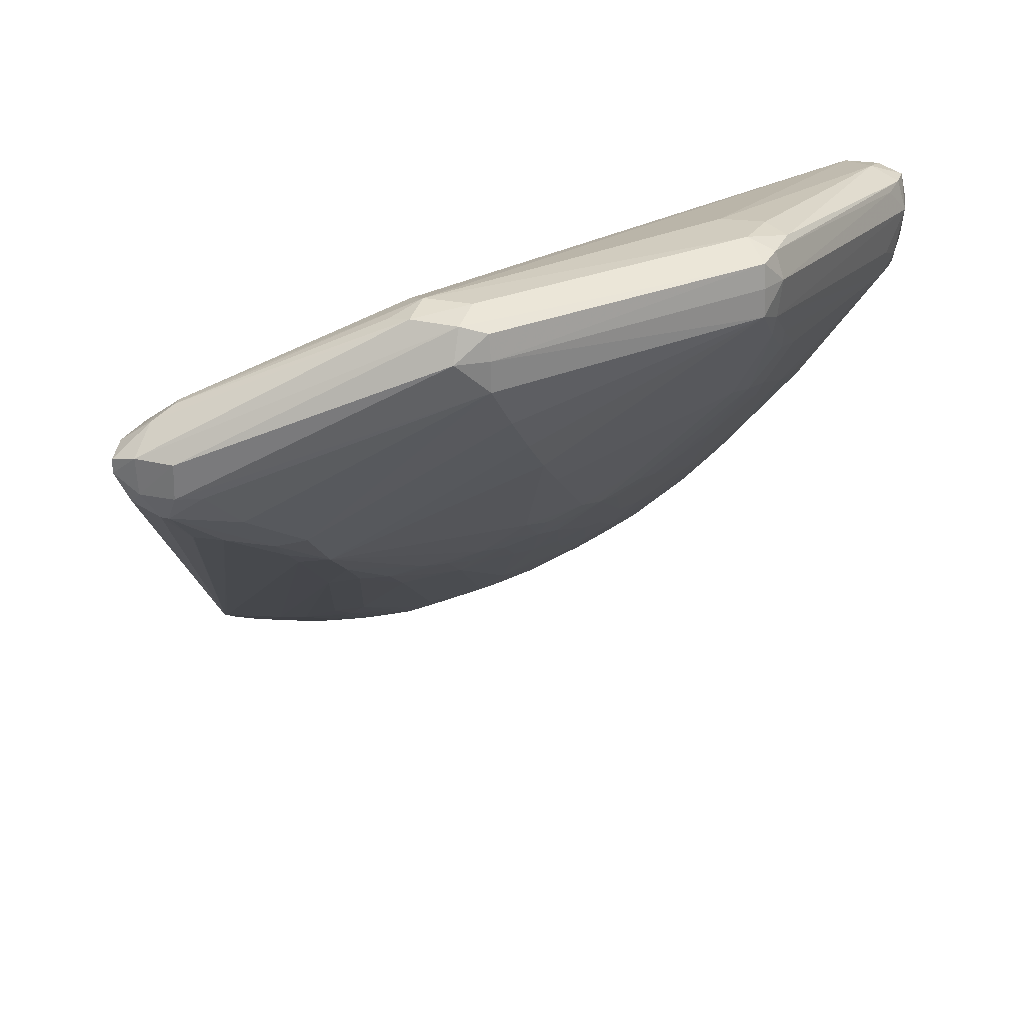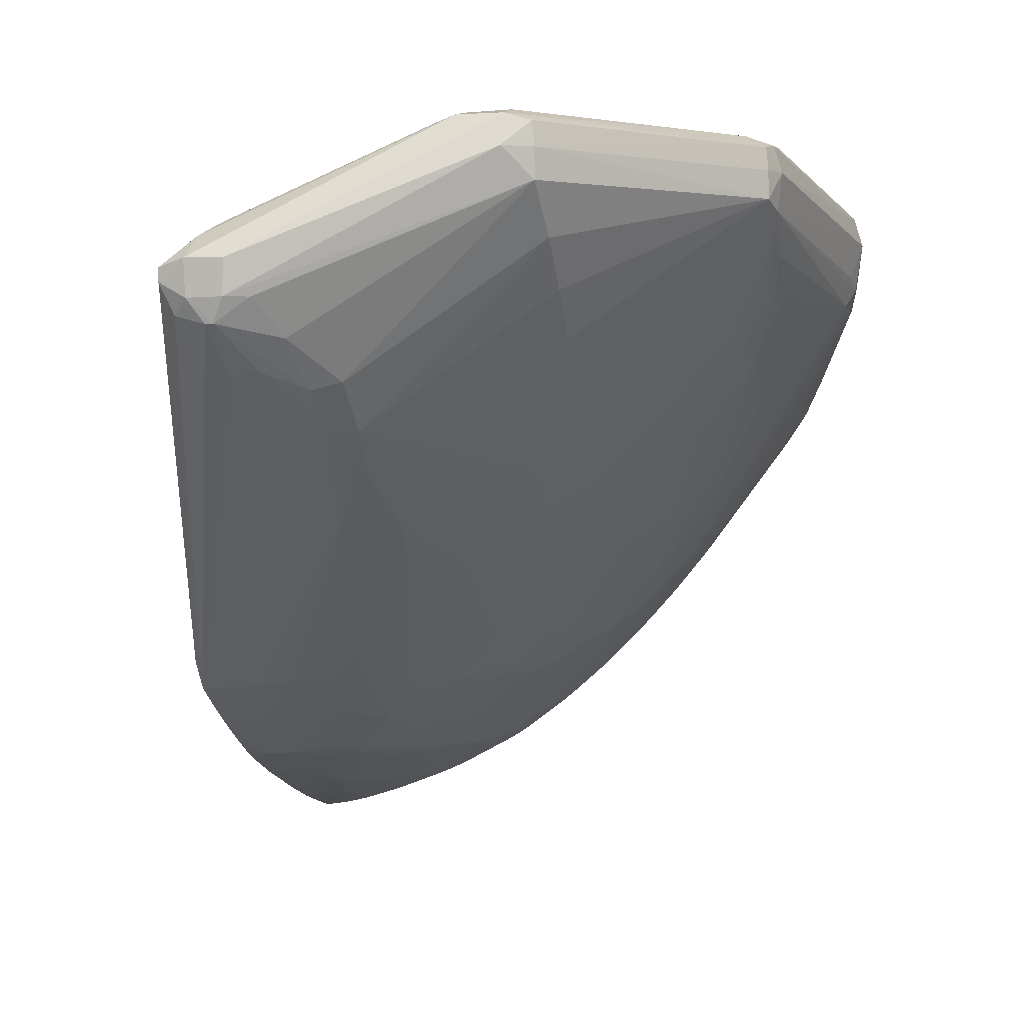
<metadata>
{"format":"obj","ext":"obj","renderer":"f3d","projection":"perspective","resolution":1024,"background":"white","views":[{"elev":29.1,"azim":-69.9,"up":"+Z"},{"elev":1.2,"azim":-76.3,"up":"+Z"}]}
</metadata>
<code>
v -0.04198 -0.02971 -0.02531
v -0.04198 -0.02979 -0.02531
v -0.04212 -0.02971 -0.02528
v -0.04198 -0.02971 -0.02191
v -0.04198 -0.03004 -0.02527
v -0.04232 -0.03037 -0.02514
v -0.04301 -0.02987 -0.02504
v -0.04282 -0.02971 -0.02511
v -0.04198 -0.02971 -0.02127
v -0.04291 -0.02971 -0.02098
v -0.04198 -0.03057 -0.02518
v -0.04435 -0.03111 -0.02449
v -0.04435 -0.02979 -0.02469
v -0.04435 -0.02971 -0.0247
v -0.04198 -0.04472 -0.008935
v -0.04292 -0.02971 -0.02097
v -0.05229 -0.02971 -0.01762
v -0.0642 -0.03292 -0.007685
v -0.06349 -0.03306 -0.007898
v -0.04198 -0.03122 -0.02502
v -0.04302 -0.03243 -0.02441
v -0.04437 -0.03248 -0.02408
v -0.04539 -0.03207 -0.02394
v -0.04627 -0.03165 -0.02381
v -0.04577 -0.03117 -0.02405
v -0.04442 -0.02971 -0.02467
v -0.04567 -0.02979 -0.02426
v -0.04567 -0.02971 -0.02427
v -0.04198 -0.04494 -0.008782
v -0.04599 -0.04732 -0.005036
v -0.05353 -0.02971 -0.01728
v -0.05372 -0.02971 -0.01723
v -0.06553 -0.03289 -0.007621
v -0.06474 -0.03427 -0.006576
v -0.06426 -0.0338 -0.00703
v -0.04198 -0.03243 -0.02463
v -0.04302 -0.03353 -0.02402
v -0.04394 -0.03328 -0.0239
v -0.04707 -0.03384 -0.02283
v -0.047 -0.03243 -0.02335
v -0.04842 -0.03252 -0.02281
v -0.04922 -0.03214 -0.02259
v -0.04832 -0.03111 -0.02316
v -0.04694 -0.03117 -0.02365
v -0.04647 -0.03077 -0.02387
v -0.04663 -0.02979 -0.02393
v -0.04573 -0.02971 -0.02425
v -0.04198 -0.04572 -0.008231
v -0.047 -0.04832 -0.004716
v -0.04595 -0.04832 -0.005002
v -0.06221 -0.03971 -0.003965
v -0.06192 -0.04037 -0.003792
v -0.06288 -0.04037 -0.003569
v -0.05493 -0.04586 -0.003709
v -0.05496 -0.02971 -0.01748
v -0.06628 -0.03301 -0.007813
v -0.06551 -0.0338 -0.006945
v -0.06505 -0.03427 -0.006576
v -0.05521 -0.02971 -0.0178
v -0.04198 -0.03381 -0.0241
v -0.04198 -0.03444 -0.02384
v -0.04302 -0.03419 -0.02373
v -0.04667 -0.03464 -0.02262
v -0.04756 -0.03434 -0.02247
v -0.04805 -0.03345 -0.02265
v -0.04893 -0.03302 -0.02249
v -0.04966 -0.03252 -0.0223
v -0.05014 -0.03111 -0.02244
v -0.04832 -0.02979 -0.02333
v -0.04667 -0.02971 -0.02392
v -0.04832 -0.02971 -0.02334
v -0.04198 -0.04605 -0.008259
v -0.05482 -0.0471 -0.003662
v -0.05519 -0.04781 -0.003807
v -0.047 -0.04916 -0.005085
v -0.04617 -0.04909 -0.005164
v -0.04198 -0.04695 -0.008372
v -0.06358 -0.03969 -0.003946
v -0.06383 -0.04037 -0.00375
v -0.06288 -0.0417 -0.003524
v -0.05626 -0.04699 -0.003554
v -0.06628 -0.03301 -0.008206
v -0.06643 -0.03376 -0.007583
v -0.05512 -0.02971 -0.01911
v -0.04198 -0.03505 -0.02354
v -0.04302 -0.03508 -0.02332
v -0.04227 -0.03437 -0.02381
v -0.0441 -0.036 -0.02264
v -0.04567 -0.03556 -0.0224
v -0.04707 -0.03508 -0.02225
v -0.04842 -0.03519 -0.02167
v -0.04964 -0.03478 -0.02138
v -0.05037 -0.03449 -0.02122
v -0.04842 -0.03384 -0.02235
v -0.05062 -0.03376 -0.02135
v -0.05105 -0.03247 -0.02156
v -0.05097 -0.03111 -0.02197
v -0.05029 -0.03026 -0.02249
v -0.04976 -0.02981 -0.02275
v -0.04975 -0.02971 -0.02276
v -0.05626 -0.04778 -0.003842
v -0.04782 -0.04911 -0.005147
v -0.047 -0.04943 -0.005957
v -0.04595 -0.04921 -0.005957
v -0.04198 -0.04771 -0.009065
v -0.04198 -0.04708 -0.008457
v -0.06384 -0.0417 -0.003737
v -0.05693 -0.04766 -0.003963
v -0.06608 -0.03339 -0.009087
v -0.0664 -0.0338 -0.00863
v -0.06641 -0.03485 -0.007591
v -0.0545 -0.02971 -0.01997
v -0.04198 -0.03641 -0.02279
v -0.04302 -0.0362 -0.02275
v -0.04302 -0.03686 -0.02238
v -0.04446 -0.03642 -0.02226
v -0.04692 -0.03643 -0.0215
v -0.04805 -0.03601 -0.02136
v -0.04977 -0.03653 -0.02037
v -0.04964 -0.03544 -0.02102
v -0.05029 -0.03706 -0.01985
v -0.05073 -0.03618 -0.02011
v -0.05099 -0.03511 -0.02053
v -0.05198 -0.03484 -0.02007
v -0.05446 -0.03466 -0.01866
v -0.05286 -0.03428 -0.0198
v -0.05361 -0.03381 -0.01956
v -0.05128 -0.03376 -0.02098
v -0.05155 -0.03293 -0.02113
v -0.05176 -0.03205 -0.02126
v -0.05261 -0.03111 -0.02097
v -0.05214 -0.02979 -0.02149
v -0.05031 -0.02971 -0.02251
v -0.05085 -0.02981 -0.02222
v -0.04988 -0.02971 -0.0227
v -0.05626 -0.04804 -0.004635
v -0.04789 -0.04915 -0.007028
v -0.04705 -0.04921 -0.007395
v -0.04597 -0.04914 -0.007282
v -0.05626 -0.04791 -0.005736
v -0.04198 -0.04771 -0.009477
v -0.04198 -0.04771 -0.009223
v -0.06422 -0.0417 -0.004635
v -0.06359 -0.0424 -0.003929
v -0.06368 -0.04249 -0.004635
v -0.05701 -0.04774 -0.004635
v -0.06622 -0.03427 -0.009304
v -0.06638 -0.03481 -0.008604
v -0.06622 -0.0345 -0.009304
v -0.05446 -0.02971 -0.02
v -0.06487 -0.03444 -0.01059
v -0.06487 -0.03441 -0.01059
v -0.04198 -0.03691 -0.0225
v -0.04309 -0.03784 -0.02165
v -0.04357 -0.03836 -0.02115
v -0.04435 -0.03755 -0.02155
v -0.04198 -0.03699 -0.02246
v -0.04198 -0.03707 -0.0224
v -0.047 -0.03866 -0.02003
v -0.04782 -0.03847 -0.01991
v -0.04643 -0.03712 -0.02121
v -0.04871 -0.03825 -0.01976
v -0.04941 -0.03736 -0.02004
v -0.04977 -0.03777 -0.01959
v -0.05144 -0.03825 -0.01845
v -0.05563 -0.03842 -0.01591
v -0.05109 -0.03653 -0.01969
v -0.05161 -0.03573 -0.01985
v -0.05469 -0.03376 -0.01886
v -0.05694 -0.03709 -0.01589
v -0.0594 -0.03679 -0.01444
v -0.05965 -0.0359 -0.01462
v -0.05317 -0.0334 -0.01998
v -0.05407 -0.03243 -0.01973
v -0.05224 -0.03247 -0.02085
v -0.05341 -0.03243 -0.02014
v -0.05422 -0.0316 -0.01982
v -0.05372 -0.03114 -0.02025
v -0.05361 -0.02979 -0.02056
v -0.0528 -0.02979 -0.02108
v -0.05284 -0.02971 -0.02106
v -0.05218 -0.02971 -0.02147
v -0.05214 -0.02971 -0.0215
v -0.05086 -0.02971 -0.02222
v -0.05094 -0.02971 -0.02217
v -0.05703 -0.04776 -0.005446
v -0.04752 -0.04896 -0.007911
v -0.04664 -0.04901 -0.007997
v -0.0462 -0.04901 -0.007997
v -0.04198 -0.04755 -0.01014
v -0.05559 -0.04765 -0.006617
v -0.05471 -0.04778 -0.00687
v -0.06367 -0.04249 -0.005505
v -0.06608 -0.03547 -0.008604
v -0.06482 -0.03533 -0.01054
v -0.06395 -0.0364 -0.01098
v -0.06516 -0.03612 -0.009656
v -0.05367 -0.02971 -0.02053
v -0.05445 -0.02979 -0.02
v -0.04269 -0.03848 -0.02125
v -0.0461 -0.04099 -0.01849
v -0.047 -0.03933 -0.01957
v -0.04198 -0.03766 -0.02195
v -0.04838 -0.03908 -0.01923
v -0.04894 -0.03969 -0.01851
v -0.04964 -0.03948 -0.01835
v -0.04964 -0.03882 -0.01887
v -0.05107 -0.03911 -0.01794
v -0.05334 -0.03996 -0.01612
v -0.05422 -0.03966 -0.01585
v -0.05493 -0.03937 -0.01564
v -0.05585 -0.03992 -0.01471
v -0.05618 -0.03899 -0.01517
v -0.05721 -0.03867 -0.01475
v -0.05651 -0.03797 -0.01563
v -0.05852 -0.03735 -0.01474
v -0.0609 -0.03708 -0.01325
v -0.0624 -0.03727 -0.01206
v -0.06259 -0.0364 -0.01221
v -0.06249 -0.04261 -0.006915
v -0.06118 -0.0426 -0.008221
v -0.05981 -0.04254 -0.009477
v -0.05836 -0.04244 -0.01067
v -0.05421 -0.04627 -0.009234
v -0.04964 -0.04656 -0.01088
v -0.04832 -0.04736 -0.0101
v -0.04662 -0.0464 -0.01201
v -0.04705 -0.04864 -0.008504
v -0.05299 -0.04766 -0.00796
v -0.05229 -0.0467 -0.009724
v -0.04567 -0.04698 -0.01125
v -0.04567 -0.04796 -0.009735
v -0.04302 -0.04705 -0.01125
v -0.04198 -0.04704 -0.01125
v -0.05334 -0.04651 -0.009479
v -0.05387 -0.04753 -0.007753
v -0.06369 -0.03722 -0.01077
v -0.06325 -0.0364 -0.01164
v -0.04198 -0.03853 -0.02129
v -0.04198 -0.03901 -0.02089
v -0.04302 -0.03985 -0.01999
v -0.04522 -0.04108 -0.01857
v -0.04613 -0.04231 -0.01715
v -0.047 -0.04216 -0.01702
v -0.04908 -0.04109 -0.01726
v -0.047 -0.04081 -0.01832
v -0.047 -0.04015 -0.01891
v -0.04525 -0.04242 -0.01727
v -0.04806 -0.0399 -0.01871
v -0.04957 -0.04039 -0.01763
v -0.05071 -0.03996 -0.01743
v -0.05223 -0.04039 -0.01632
v -0.0544 -0.04112 -0.01463
v -0.05529 -0.0408 -0.01438
v -0.05488 -0.04037 -0.01494
v -0.05635 -0.04045 -0.01396
v -0.05673 -0.03955 -0.01443
v -0.05809 -0.03823 -0.01445
v -0.05686 -0.04099 -0.0132
v -0.05536 -0.0422 -0.01307
v -0.05487 -0.04297 -0.01254
v -0.05438 -0.04375 -0.012
v -0.05361 -0.04395 -0.01222
v -0.05063 -0.04642 -0.01071
v -0.04885 -0.04497 -0.01319
v -0.04797 -0.04509 -0.01335
v -0.04832 -0.0467 -0.01109
v -0.047 -0.0452 -0.01348
v -0.04488 -0.04368 -0.01588
v -0.04567 -0.04595 -0.01273
v -0.04567 -0.04644 -0.01207
v -0.05151 -0.0463 -0.01055
v -0.04435 -0.04647 -0.01212
v -0.04302 -0.04649 -0.01215
v -0.04198 -0.04692 -0.01144
v -0.0527 -0.04357 -0.01313
v -0.05259 -0.04486 -0.01173
v -0.05171 -0.04504 -0.01195
v -0.05229 -0.04614 -0.01039
v -0.04198 -0.03993 -0.02007
v -0.04435 -0.04115 -0.01864
v -0.047 -0.04346 -0.01562
v -0.047 -0.0428 -0.01635
v -0.04832 -0.04256 -0.01609
v -0.04832 -0.0419 -0.01675
v -0.04996 -0.04224 -0.01576
v -0.05097 -0.04199 -0.01553
v -0.05097 -0.04133 -0.01614
v -0.05175 -0.04111 -0.01595
v -0.04435 -0.04181 -0.01799
v -0.04302 -0.04123 -0.01873
v -0.04435 -0.04247 -0.01733
v -0.04567 -0.0436 -0.01579
v -0.05448 -0.04248 -0.01336
v -0.05488 -0.04166 -0.01387
v -0.05598 -0.04132 -0.0135
v -0.05361 -0.04336 -0.01289
v -0.04904 -0.04371 -0.01459
v -0.04832 -0.04383 -0.01474
v -0.04837 -0.04458 -0.01383
v -0.047 -0.04401 -0.01496
v -0.047 -0.04467 -0.01414
v -0.0444 -0.04324 -0.01643
v -0.044 -0.0437 -0.0159
v -0.0444 -0.0441 -0.01535
v -0.04435 -0.04485 -0.01436
v -0.04435 -0.04535 -0.0137
v -0.04435 -0.04601 -0.01278
v -0.04302 -0.04603 -0.01281
v -0.04198 -0.04648 -0.01212
v -0.0522 -0.04431 -0.01254
v -0.05361 -0.0427 -0.01357
v -0.04198 -0.04059 -0.01942
v -0.04832 -0.04322 -0.0154
v -0.04198 -0.04125 -0.01876
v -0.04302 -0.04189 -0.01801
v -0.04198 -0.04191 -0.01803
v -0.04302 -0.04249 -0.01735
v -0.04302 -0.0437 -0.01591
v -0.04302 -0.04424 -0.01522
v -0.04302 -0.04488 -0.01439
v -0.04198 -0.0425 -0.01737
v -0.04302 -0.04537 -0.01373
v -0.04198 -0.04638 -0.01225
v -0.04212 -0.04369 -0.0159
v -0.04198 -0.04383 -0.01571
v -0.04198 -0.04411 -0.01532
v -0.04198 -0.04585 -0.01297
v -0.04198 -0.04354 -0.01608
f 193 237 220
f 195 238 196
f 188 227 231
f 188 231 232
f 188 232 233
f 188 233 189
f 188 228 227
f 189 234 190
f 195 219 238
f 191 224 235
f 191 235 236
f 187 230 225
f 192 236 229
f 193 194 197
f 193 197 237
f 189 233 234
f 191 236 192
f 187 227 228
f 187 192 229
f 173 174 176
f 177 199 178
f 195 199 219
f 172 177 174
f 177 219 199
f 178 199 179
f 179 181 180
f 179 199 198
f 179 198 181
f 186 193 220
f 186 220 221
f 186 222 223
f 186 223 224
f 186 224 191
f 187 225 226
f 187 226 227
f 187 228 188
f 187 229 230
f 186 221 222
f 205 250 206
f 196 218 237
f 208 251 252
f 209 252 253
f 209 253 254
f 209 254 255
f 209 255 210
f 210 255 212
f 210 212 211
f 212 255 254
f 212 254 256
f 212 256 257
f 212 257 213
f 213 257 214
f 214 257 258
f 214 258 216
f 172 219 177
f 214 216 215
f 216 258 217
f 208 252 209
f 196 238 218
f 206 251 208
f 205 249 245
f 196 237 197
f 200 203 239
f 200 239 240
f 200 240 241
f 200 241 242
f 200 242 201
f 201 243 244
f 201 244 245
f 201 245 246
f 201 246 247
f 201 247 202
f 201 242 248
f 201 248 243
f 202 247 249
f 202 249 204
f 204 249 205
f 205 245 250
f 206 250 251
f 172 218 219
f 148 194 193
f 171 217 172
f 137 140 138
f 138 140 187
f 138 187 188
f 138 188 189
f 138 189 139
f 139 189 190
f 139 190 141
f 136 186 140
f 140 186 191
f 140 192 187
f 143 148 193
f 143 193 145
f 143 145 144
f 145 193 186
f 145 186 146
f 147 152 151
f 140 191 192
f 136 146 186
f 134 183 185
f 134 185 184
f 129 175 130
f 217 258 218
f 129 173 176
f 129 176 175
f 130 175 176
f 130 176 174
f 130 174 131
f 131 174 177
f 131 177 178
f 131 178 179
f 131 179 180
f 131 180 132
f 132 180 181
f 132 181 182
f 132 182 183
f 132 183 134
f 133 134 184
f 147 151 149
f 172 217 218
f 148 149 194
f 149 195 196
f 165 209 210
f 165 210 166
f 165 207 206
f 165 206 208
f 166 168 167
f 166 210 211
f 166 211 212
f 165 208 209
f 166 212 213
f 166 214 215
f 166 215 170
f 166 170 168
f 169 172 174
f 170 215 216
f 170 216 171
f 171 216 217
f 166 213 214
f 162 165 164
f 162 207 165
f 162 206 207
f 149 196 197
f 149 197 194
f 150 198 199
f 150 199 195
f 150 195 151
f 154 158 200
f 154 200 155
f 155 200 201
f 155 201 202
f 155 202 156
f 156 202 159
f 158 203 200
f 159 202 160
f 160 202 162
f 162 202 204
f 162 204 205
f 162 205 206
f 149 151 195
f 218 258 257
f 266 301 302
f 218 259 222
f 276 311 277
f 276 297 312
f 276 312 286
f 276 286 298
f 276 298 311
f 277 311 278
f 278 311 298
f 274 310 275
f 280 313 291
f 281 291 290
f 282 300 299
f 282 299 283
f 282 293 301
f 283 299 314
f 283 314 284
f 284 314 286
f 280 291 281
f 274 309 310
f 274 308 309
f 273 308 274
f 265 300 266
f 265 278 298
f 266 282 301
f 266 302 268
f 266 300 282
f 268 302 293
f 268 293 269
f 269 292 303
f 269 303 304
f 269 304 305
f 269 305 306
f 269 306 307
f 269 307 270
f 270 307 271
f 271 307 308
f 271 308 273
f 272 279 278
f 284 286 285
f 265 299 300
f 286 314 298
f 287 312 294
f 308 323 309
f 309 324 310
f 309 323 324
f 315 317 316
f 317 322 318
f 319 322 325
f 319 325 320
f 307 323 308
f 320 325 321
f 321 326 327
f 321 327 328
f 321 328 324
f 321 324 323
f 322 329 325
f 325 329 326
f 127 174 173
f 321 325 326
f 307 321 323
f 306 321 307
f 304 322 319
f 287 294 288
f 288 294 289
f 291 313 315
f 291 315 292
f 292 315 316
f 292 316 317
f 292 317 318
f 292 318 304
f 292 304 303
f 293 302 301
f 294 312 297
f 298 314 299
f 304 319 320
f 304 320 321
f 304 321 306
f 304 306 305
f 304 318 322
f 286 312 287
f 218 257 259
f 265 298 299
f 263 297 276
f 227 270 271
f 227 271 231
f 229 236 230
f 230 236 235
f 230 235 272
f 230 272 264
f 231 271 273
f 227 269 270
f 231 273 232
f 232 274 233
f 233 274 234
f 234 274 275
f 235 263 276
f 235 276 277
f 235 277 278
f 235 278 279
f 232 273 274
f 227 268 269
f 227 266 268
f 226 267 227
f 218 222 221
f 218 221 220
f 218 220 237
f 218 238 219
f 222 259 223
f 223 259 260
f 223 260 261
f 223 261 224
f 224 261 262
f 224 262 263
f 224 263 235
f 225 264 265
f 225 265 266
f 225 266 227
f 225 227 267
f 225 267 226
f 225 230 264
f 235 279 272
f 264 272 265
f 240 280 241
f 241 280 281
f 251 289 252
f 252 289 253
f 253 294 295
f 253 295 254
f 253 289 294
f 254 296 259
f 254 259 256
f 250 289 251
f 254 295 296
f 259 296 260
f 260 296 295
f 260 295 294
f 260 294 261
f 261 294 262
f 262 294 297
f 262 297 263
f 256 259 257
f 248 293 282
f 248 269 293
f 248 292 269
f 242 281 248
f 243 282 283
f 243 283 244
f 243 248 282
f 244 283 284
f 244 284 285
f 244 285 245
f 245 286 287
f 245 287 288
f 245 288 289
f 245 289 250
f 245 249 247
f 245 247 246
f 245 285 286
f 248 281 290
f 248 290 291
f 248 291 292
f 241 281 242
f 127 169 174
f 265 272 278
f 127 173 129
f 20 36 21
f 21 37 38
f 21 38 22
f 21 36 37
f 22 38 39
f 22 39 23
f 23 39 40
f 18 30 19
f 23 40 24
f 24 41 42
f 24 42 43
f 24 43 44
f 24 44 45
f 24 45 25
f 25 45 27
f 27 45 46
f 24 40 41
f 18 35 30
f 18 34 35
f 18 33 34
f 9 19 15
f 11 20 12
f 12 21 22
f 12 22 23
f 12 23 24
f 12 24 25
f 12 25 13
f 12 20 21
f 13 26 14
f 13 25 27
f 13 27 28
f 13 28 26
f 15 19 30
f 15 30 29
f 17 31 18
f 18 31 32
f 18 32 33
f 27 46 47
f 9 18 19
f 27 47 28
f 30 49 50
f 39 63 64
f 39 64 65
f 39 65 40
f 40 65 66
f 40 66 41
f 41 66 42
f 42 66 67
f 38 63 39
f 42 67 68
f 43 68 69
f 43 69 44
f 44 69 45
f 45 69 46
f 46 70 47
f 46 69 71
f 46 71 70
f 42 68 43
f 38 62 63
f 37 62 38
f 37 61 62
f 30 50 48
f 30 35 51
f 30 51 52
f 30 52 53
f 30 53 54
f 30 54 49
f 32 55 33
f 33 56 57
f 33 57 58
f 33 58 34
f 33 55 59
f 33 59 56
f 34 58 53
f 34 53 51
f 34 51 35
f 36 60 37
f 37 60 61
f 29 30 48
f 48 50 72
f 9 17 18
f 9 10 16
f 1 84 59
f 1 59 55
f 1 55 32
f 1 32 31
f 1 31 17
f 1 17 16
f 1 16 10
f 1 112 84
f 1 10 4
f 1 9 15
f 1 15 29
f 1 29 48
f 1 48 72
f 1 72 77
f 1 77 106
f 1 106 105
f 1 4 9
f 1 150 112
f 1 198 150
f 1 181 198
f 127 129 128
f 1 2 3
f 1 3 8
f 1 8 14
f 1 14 26
f 1 26 28
f 1 28 47
f 1 47 70
f 1 70 71
f 1 71 100
f 1 100 135
f 1 135 133
f 1 133 184
f 1 184 185
f 1 185 183
f 1 183 182
f 1 182 181
f 1 105 142
f 9 16 17
f 1 142 141
f 1 190 234
f 1 60 36
f 1 36 20
f 1 20 11
f 1 11 5
f 1 5 2
f 2 5 6
f 2 6 7
f 1 61 60
f 2 7 3
f 4 10 9
f 5 11 6
f 6 11 12
f 6 12 7
f 7 12 13
f 7 13 8
f 8 13 14
f 3 7 8
f 1 85 61
f 1 113 85
f 1 153 113
f 1 234 275
f 1 275 310
f 1 310 324
f 1 324 328
f 1 328 327
f 1 327 326
f 1 326 329
f 1 329 322
f 1 322 317
f 1 317 315
f 1 315 313
f 1 313 280
f 1 240 239
f 1 239 203
f 1 203 158
f 1 158 157
f 1 157 153
f 1 141 190
f 49 73 74
f 1 280 240
f 49 75 76
f 103 138 139
f 103 139 104
f 103 136 140
f 103 140 137
f 104 139 141
f 104 141 142
f 104 142 105
f 103 137 138
f 107 111 143
f 107 144 108
f 108 144 145
f 108 145 146
f 108 146 136
f 109 147 110
f 109 112 147
f 110 148 111
f 107 143 144
f 102 136 103
f 101 108 136
f 101 136 102
f 93 124 125
f 93 125 126
f 93 126 127
f 93 127 128
f 93 128 95
f 95 128 129
f 95 129 96
f 96 129 130
f 96 130 97
f 97 130 131
f 97 131 132
f 97 132 98
f 98 133 99
f 98 132 134
f 98 134 133
f 99 133 135
f 99 135 100
f 110 147 149
f 93 123 124
f 110 149 148
f 112 150 151
f 121 162 164
f 121 164 165
f 121 165 166
f 121 166 167
f 121 167 122
f 122 167 168
f 122 168 123
f 121 163 162
f 123 168 124
f 125 169 127
f 125 127 126
f 125 168 170
f 125 170 171
f 125 171 172
f 49 74 75
f 125 172 169
f 124 168 125
f 119 163 121
f 119 121 120
f 118 163 119
f 112 151 152
f 112 152 147
f 113 153 115
f 113 115 114
f 115 154 155
f 115 155 156
f 115 156 116
f 115 153 157
f 115 157 158
f 116 156 159
f 116 159 160
f 116 160 161
f 116 161 117
f 117 161 160
f 117 160 162
f 117 162 118
f 118 162 163
f 111 148 143
f 93 122 123
f 115 158 154
f 93 120 121
f 62 87 86
f 62 86 88
f 62 88 63
f 63 89 90
f 63 90 64
f 63 88 89
f 64 90 91
f 64 91 92
f 64 92 93
f 64 93 94
f 64 94 65
f 65 94 66
f 66 94 93
f 66 93 67
f 67 93 95
f 67 95 96
f 67 96 68
f 61 87 62
f 68 96 97
f 61 86 87
f 59 84 82
f 49 76 50
f 49 54 73
f 93 121 122
f 50 76 77
f 50 77 72
f 51 53 52
f 53 58 78
f 53 78 79
f 53 79 80
f 53 80 81
f 53 81 54
f 54 81 73
f 56 82 83
f 56 83 57
f 56 59 82
f 57 83 79
f 57 79 58
f 61 85 86
f 68 97 98
f 58 79 78
f 69 98 99
f 83 110 111
f 83 111 107
f 84 112 109
f 85 113 114
f 85 114 86
f 86 114 88
f 88 114 115
f 88 116 117
f 88 117 89
f 89 117 90
f 90 118 91
f 90 117 118
f 91 119 120
f 91 120 92
f 68 98 69
f 92 120 93
f 91 118 119
f 82 84 109
f 82 110 83
f 88 115 116
f 81 108 101
f 73 81 74
f 82 109 110
f 74 81 101
f 74 101 75
f 75 101 102
f 75 102 103
f 76 104 105
f 76 105 106
f 75 103 76
f 71 99 100
f 69 99 71
f 81 107 108
f 76 103 104
f 79 83 107
f 79 107 80
f 76 106 77
f 80 107 81

</code>
